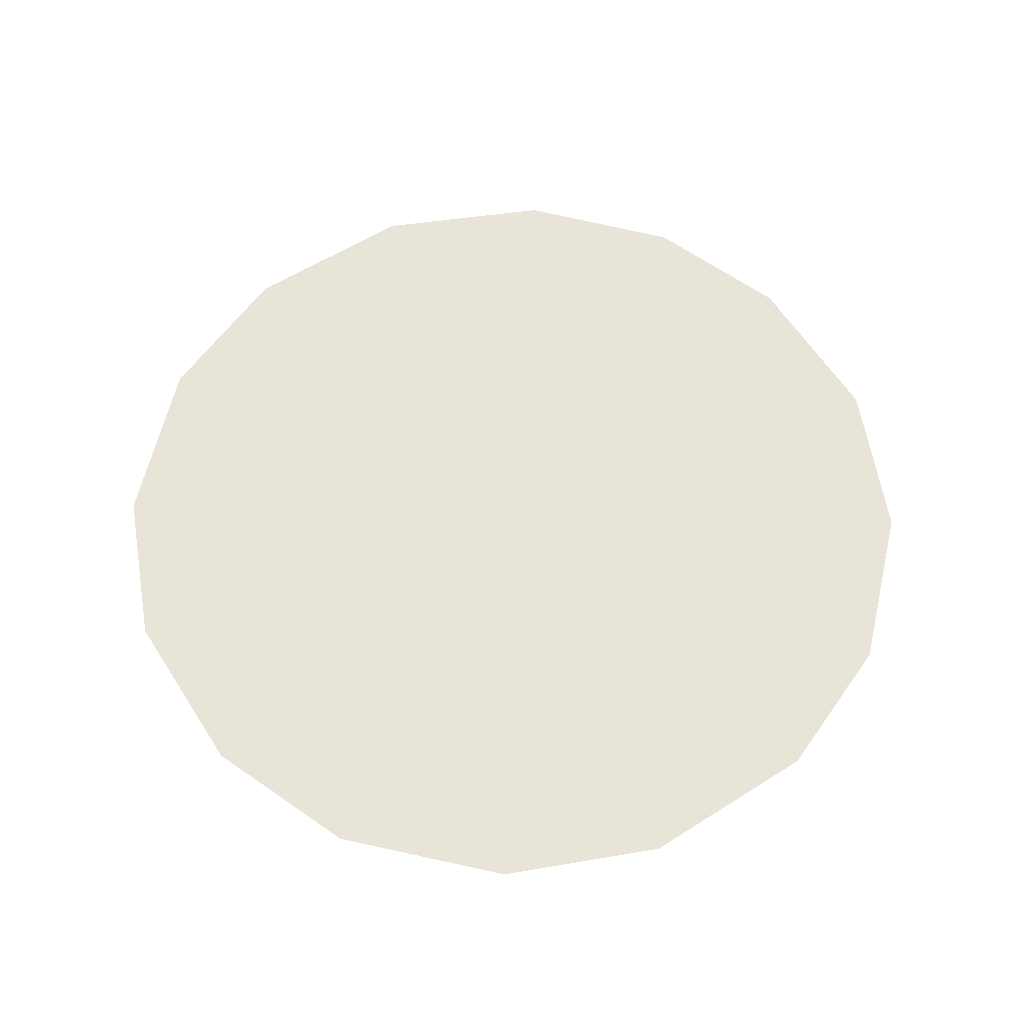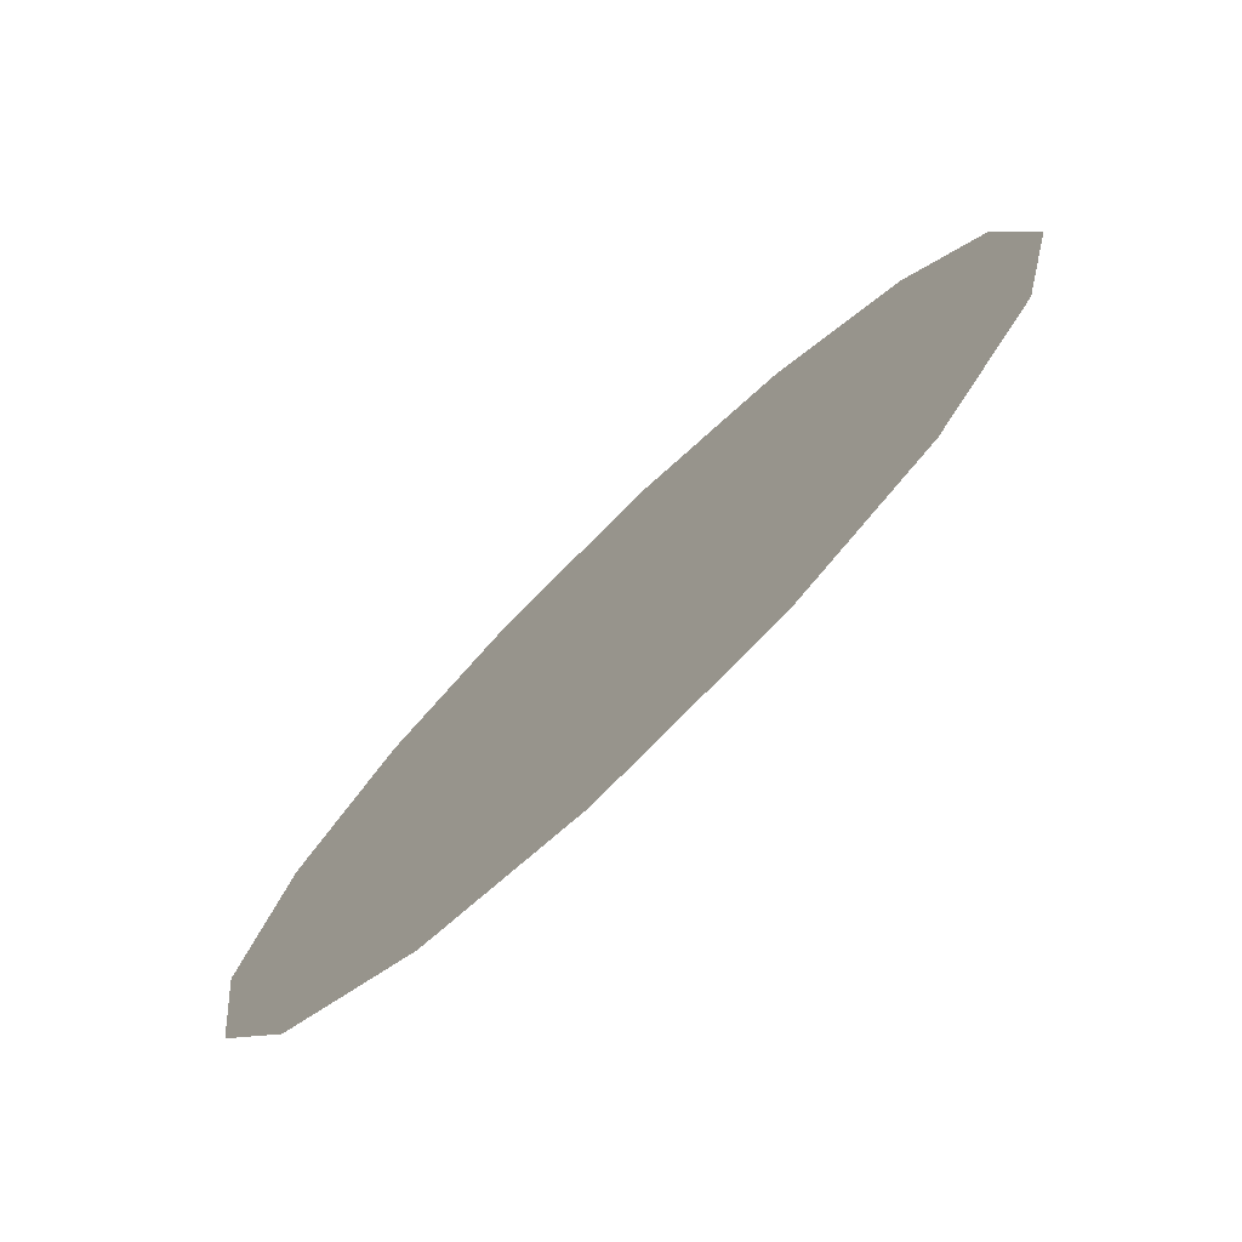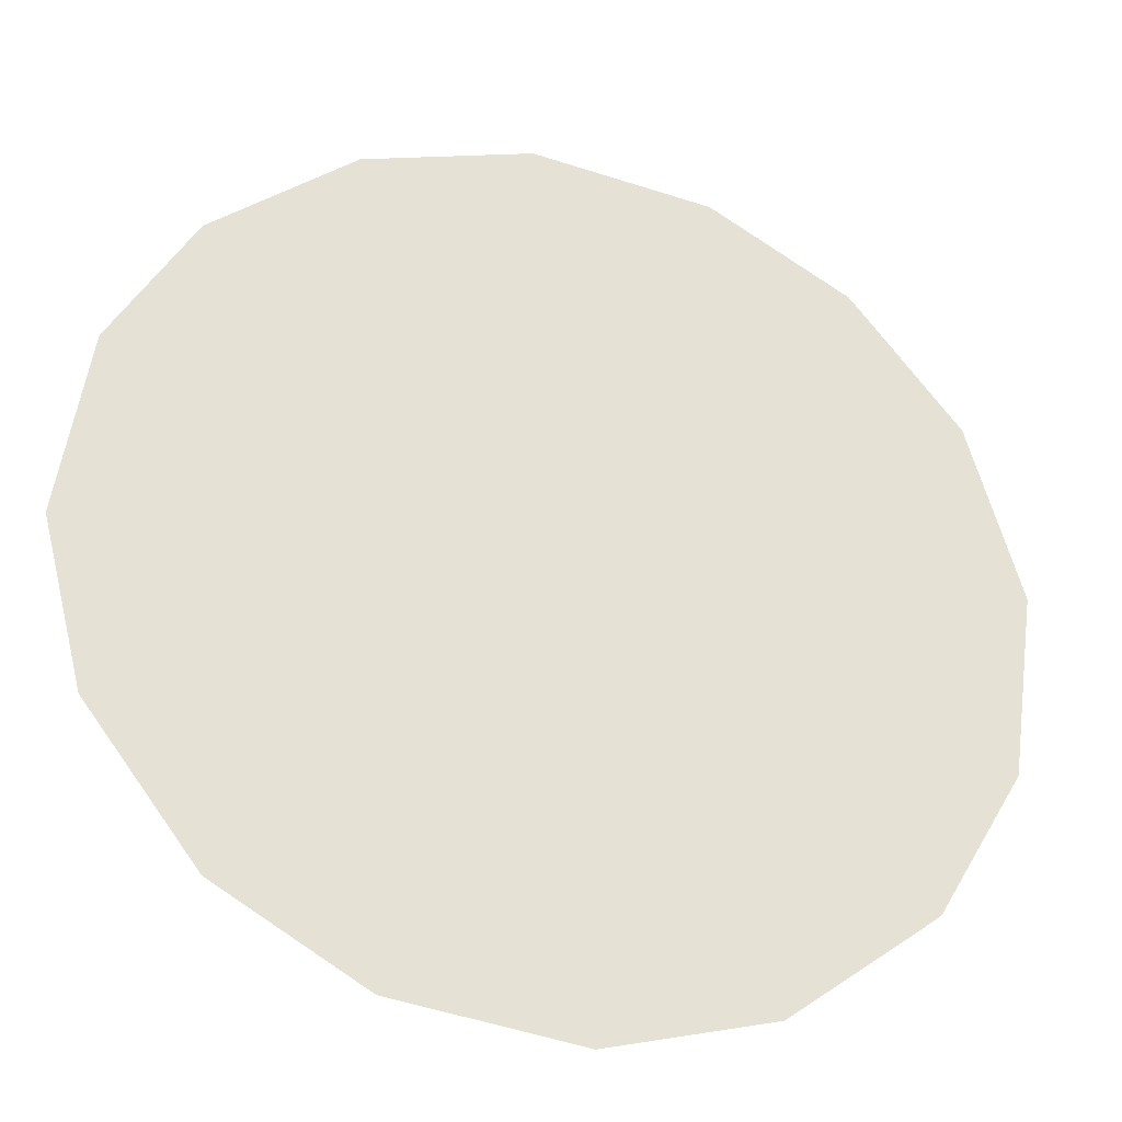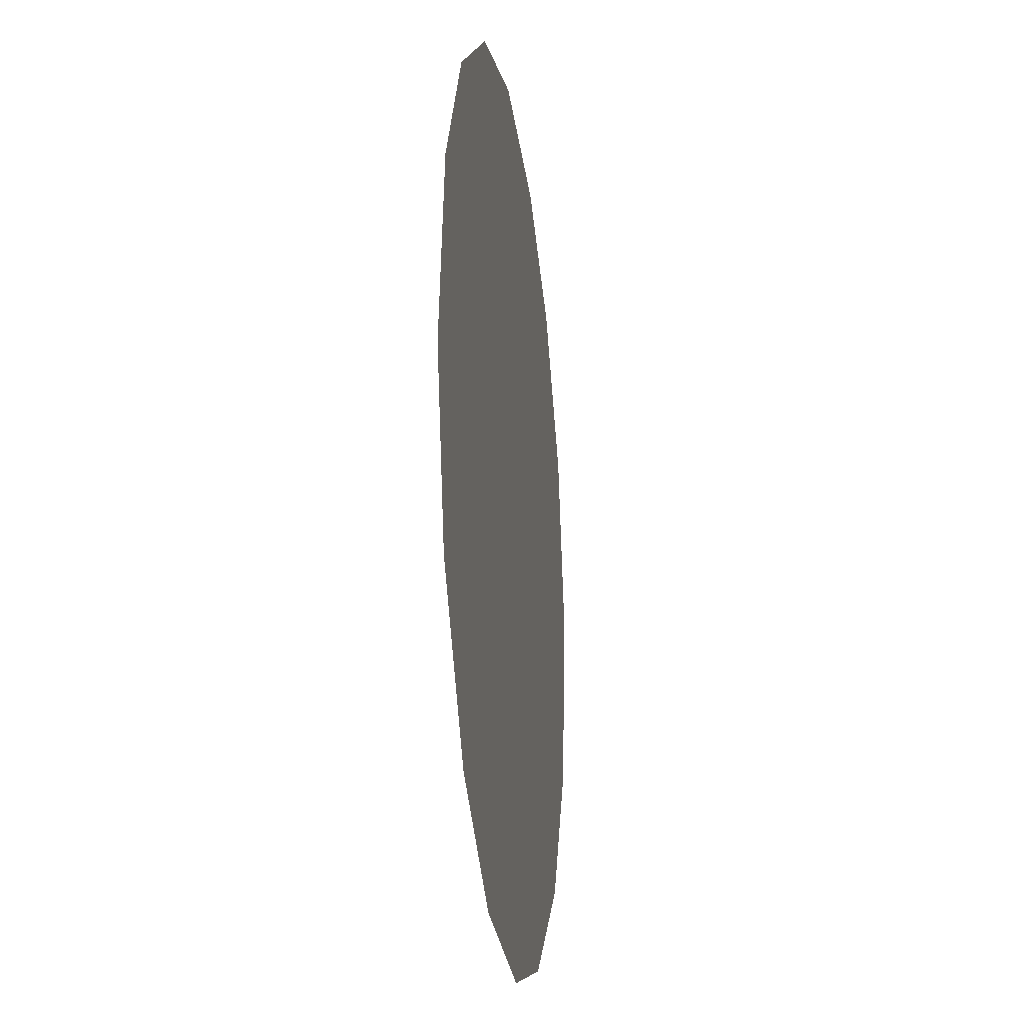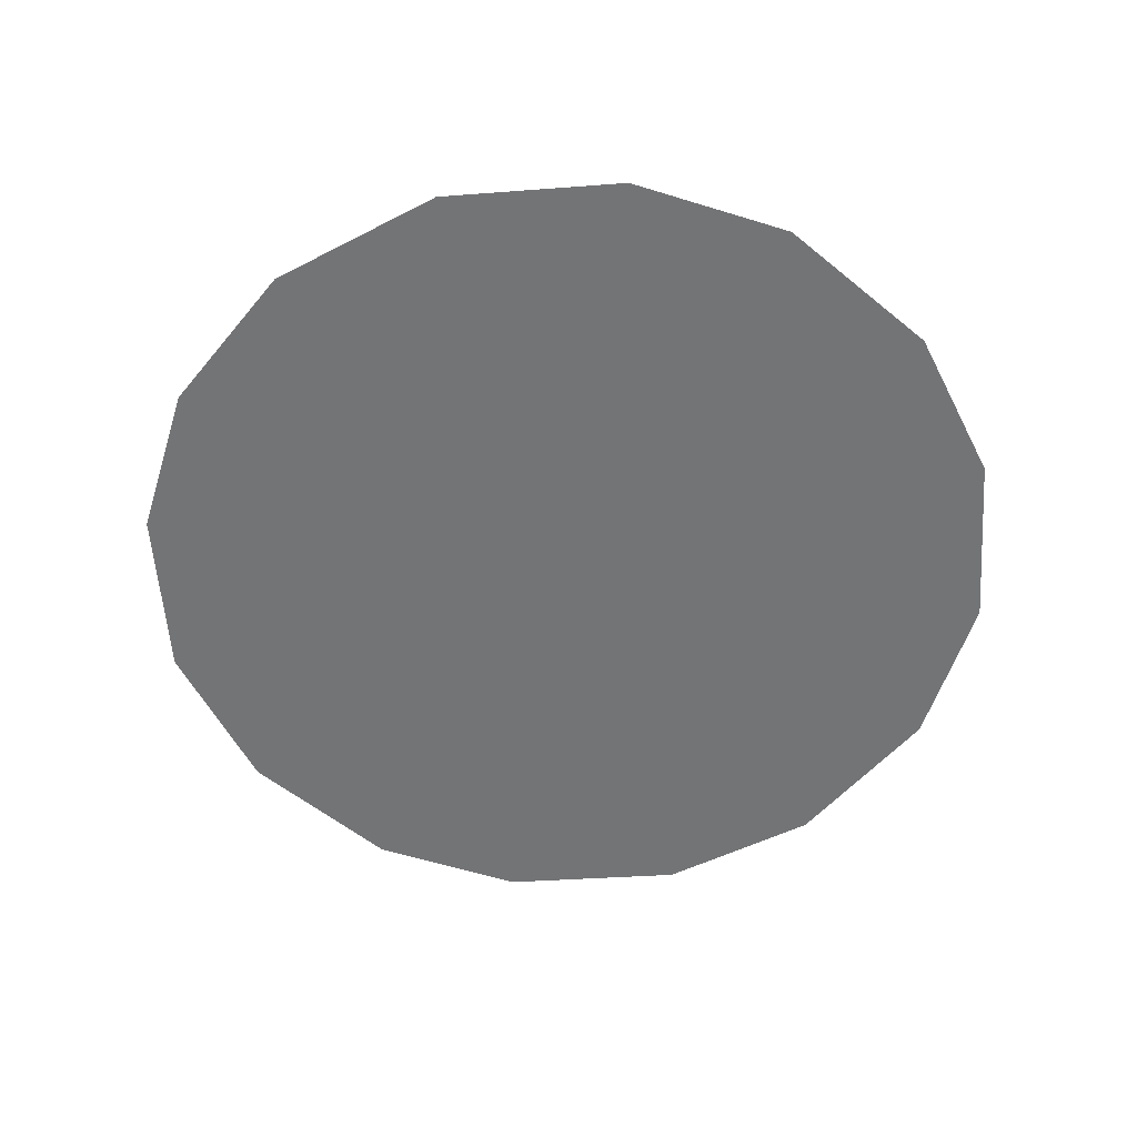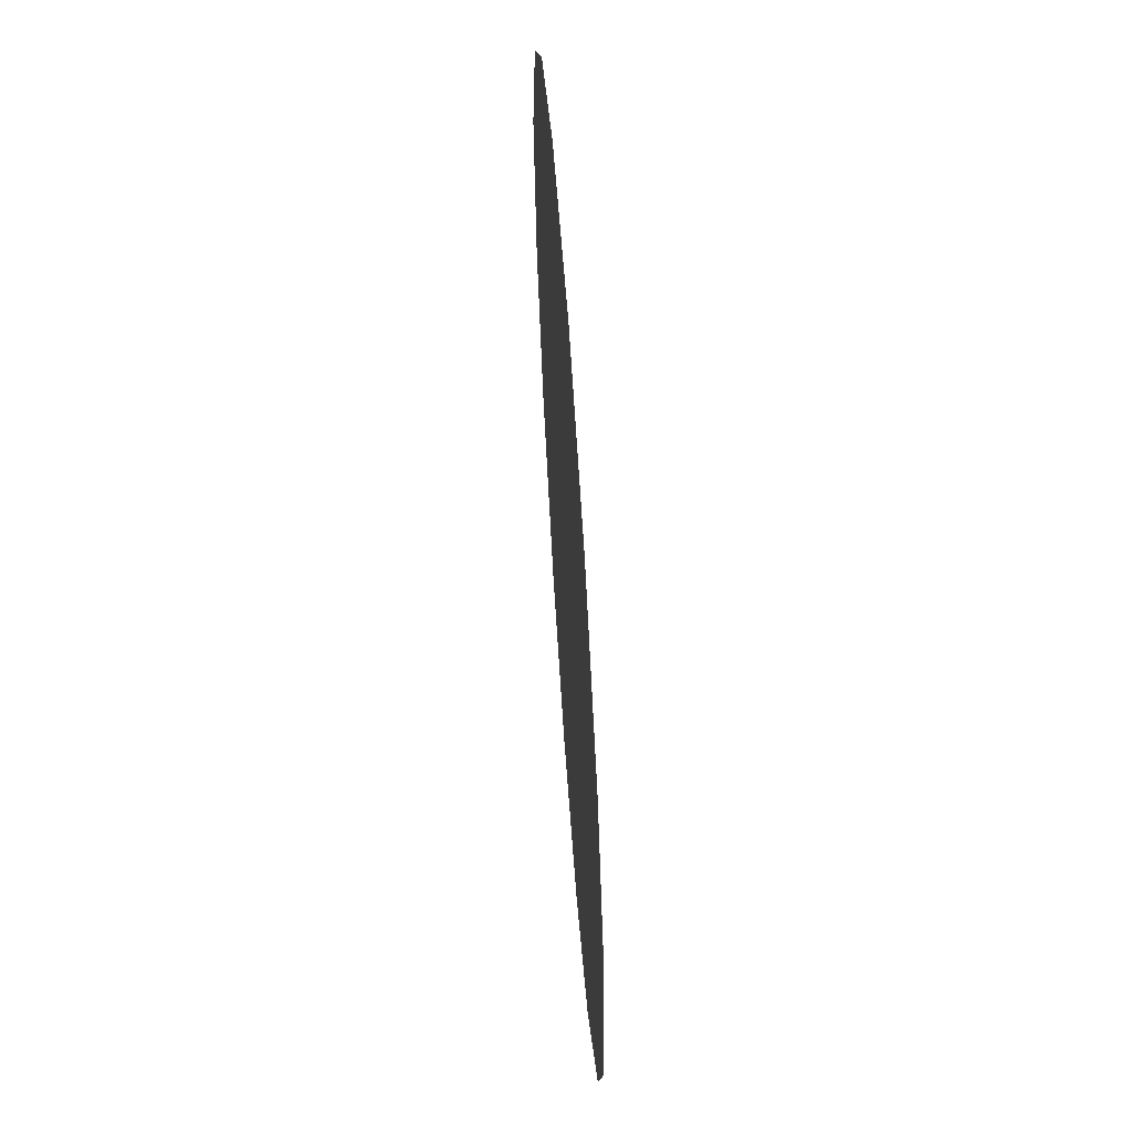
<metadata>
{"format":"obj","ext":"obj","renderer":"f3d","projection":"perspective","resolution":1024,"background":"white","views":[{"elev":60.6,"azim":65.9,"up":"+Z"},{"elev":-76.8,"azim":44.0,"up":"+Y"},{"elev":-30.5,"azim":163.9,"up":"+Y"},{"elev":-21.1,"azim":97.6,"up":"+Y"},{"elev":-56.2,"azim":-77.6,"up":"+Z"},{"elev":63.4,"azim":86.1,"up":"+Y"}]}
</metadata>
<code>
v 0.6097 1.282 0.01
v 0.6108 1.286 0.01
v 0.6132 1.289 0.01
v 0.6163 1.291 0.01
v 0.6203 1.292 0.01
v 0.624 1.291 0.01
v 0.6272 1.288 0.01
v 0.629 1.285 0.01
v 0.6297 1.281 0.01
v 0.6287 1.278 0.01
v 0.6263 1.274 0.01
v 0.6231 1.272 0.01
v 0.619 1.272 0.01
v 0.6154 1.273 0.01
v 0.6121 1.275 0.01
v 0.6102 1.278 0.01
v 0.6179 1.285 0.01
v 0.6162 1.288 0.01
v 0.6235 1.284 0.01
v 0.6141 1.285 0.01
v 0.62 1.288 0.01
v 0.6261 1.286 0.01
v 0.6233 1.287 0.01
v 0.6264 1.282 0.01
v 0.6217 1.278 0.01
v 0.6235 1.281 0.01
v 0.6205 1.283 0.01
v 0.6252 1.278 0.01
v 0.621 1.285 0.01
v 0.6162 1.28 0.01
v 0.6272 1.28 0.01
v 0.6232 1.276 0.01
v 0.6195 1.275 0.01
v 0.6186 1.278 0.01
v 0.6154 1.277 0.01
v 0.6133 1.279 0.01
v 0.6161 1.283 0.01
v 0.6135 1.282 0.01
v 0.617 1.275 0.01
f 34 35 39
f 19 26 24
f 13 12 33
f 7 23 22
f 6 21 23
f 27 30 34
f 18 20 17
f 35 36 15
f 20 3 2
f 18 3 20
f 18 4 3
f 31 28 10
f 32 11 28
f 9 24 31
f 26 28 31
f 23 7 6
f 9 8 24
f 29 17 27
f 19 22 23
f 22 8 7
f 27 17 37
f 4 18 21
f 2 1 20
f 21 6 5
f 5 4 21
f 22 24 8
f 1 16 36
f 29 23 21
f 22 19 24
f 18 17 21
f 26 19 27
f 32 33 12
f 19 29 27
f 26 25 28
f 37 17 20
f 25 26 27
f 32 28 25
f 11 10 28
f 23 29 19
f 17 29 21
f 36 30 38
f 39 35 14
f 9 31 10
f 26 31 24
f 32 25 33
f 11 32 12
f 34 33 25
f 13 33 39
f 27 34 25
f 34 30 35
f 36 35 30
f 14 35 15
f 37 38 30
f 15 36 16
f 37 20 38
f 27 37 30
f 20 1 38
f 1 36 38
f 13 39 14
f 34 39 33

</code>
